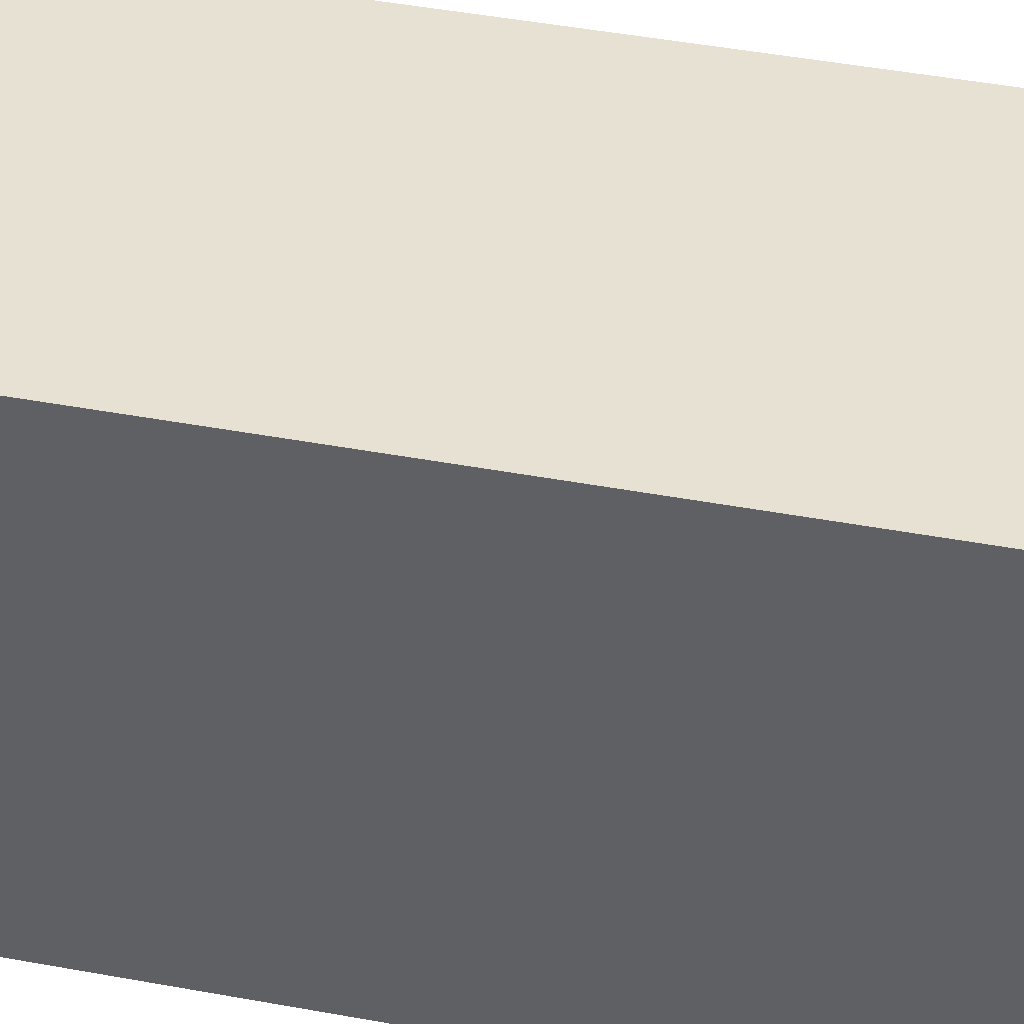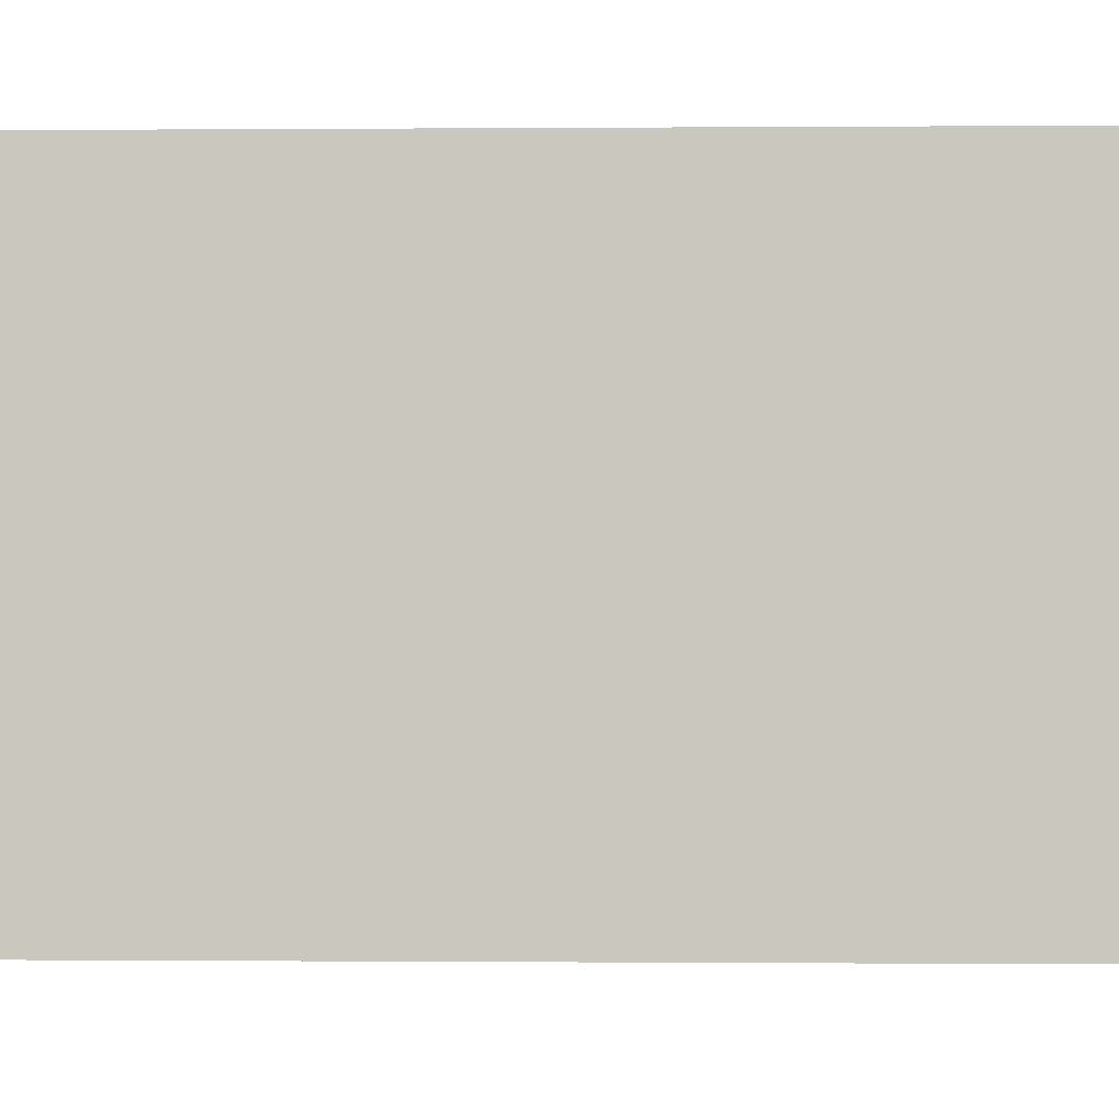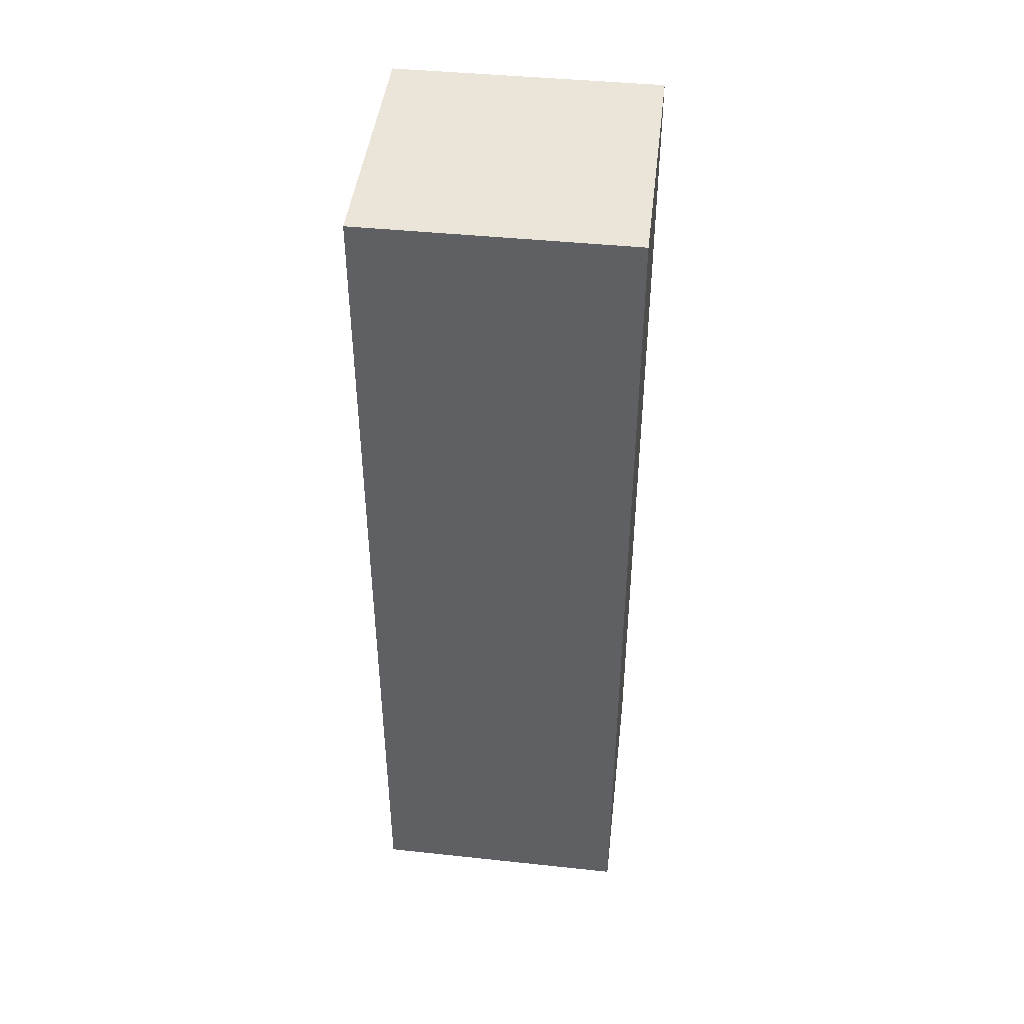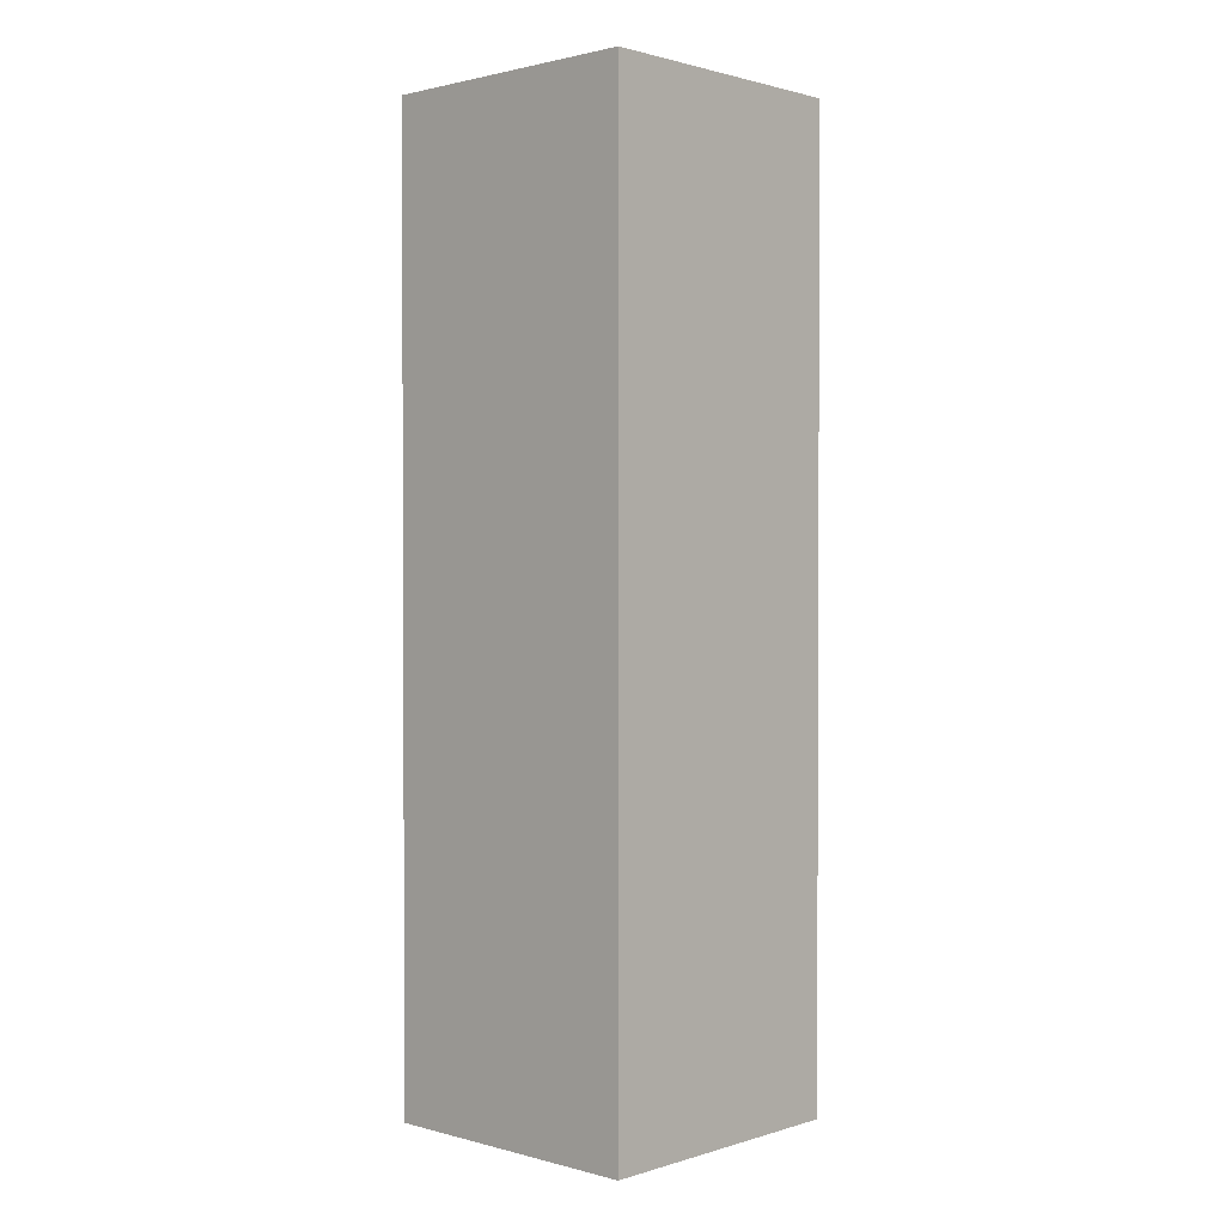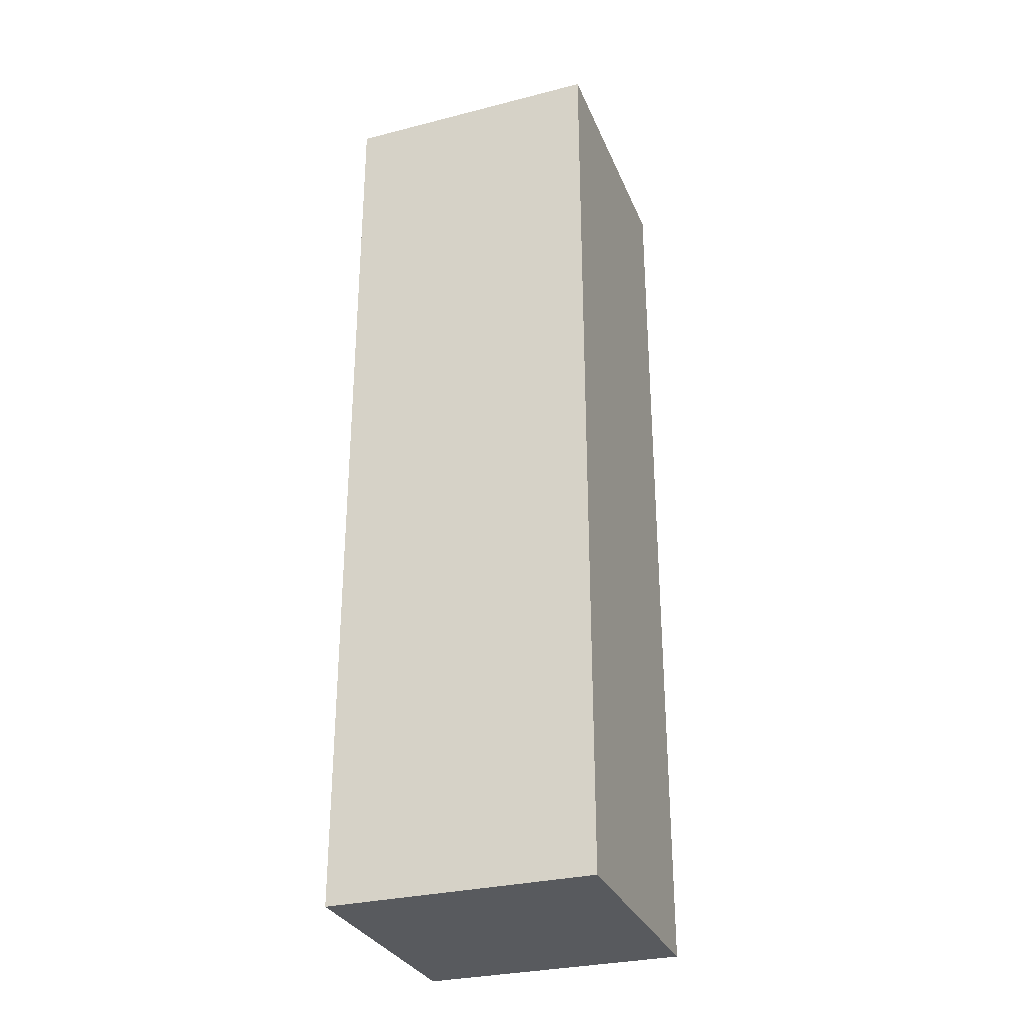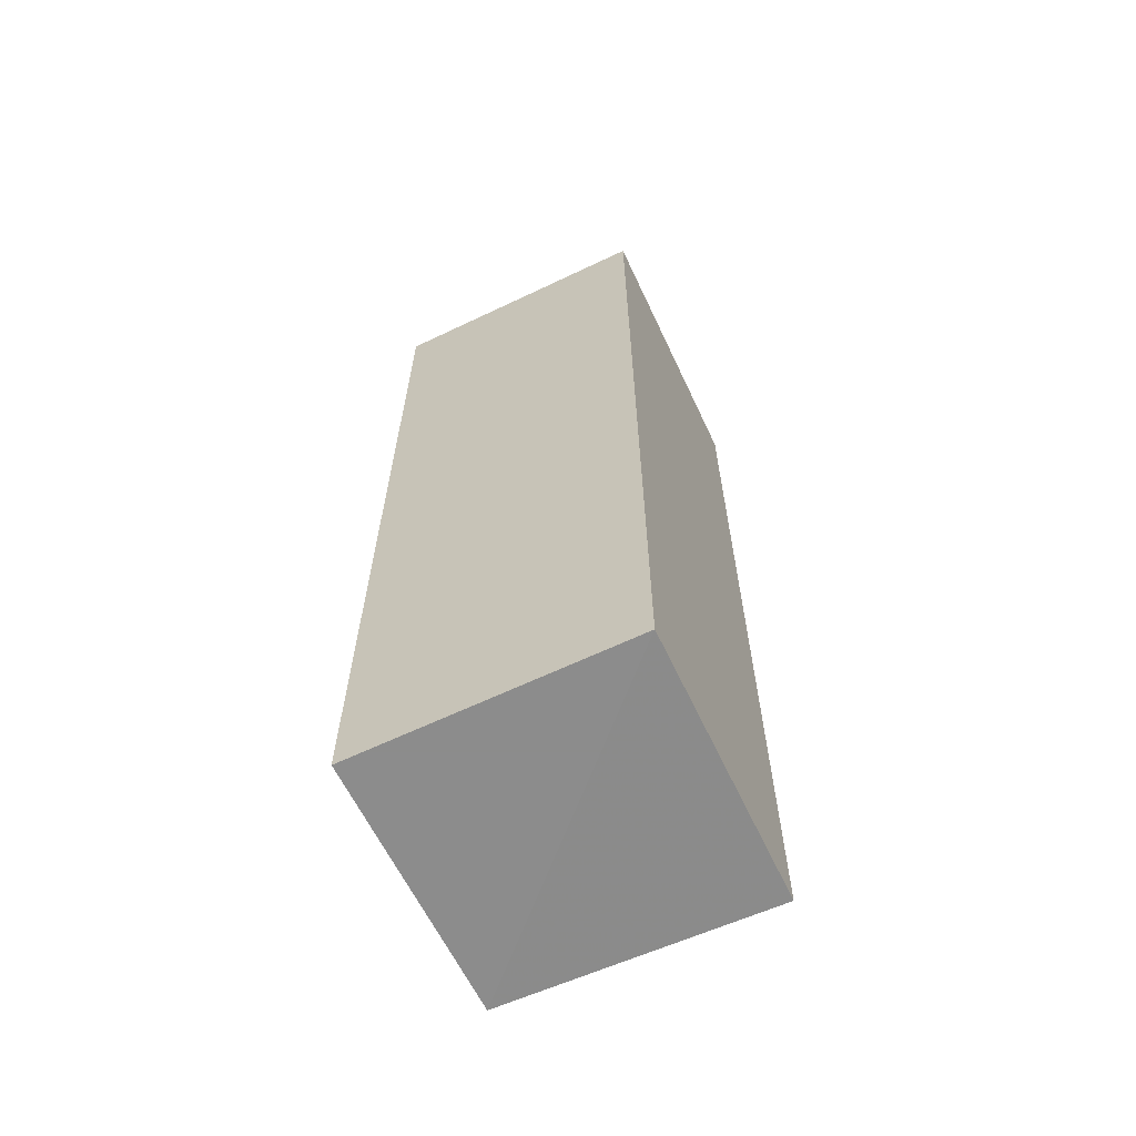
<metadata>
{"format":"obj","ext":"obj","renderer":"f3d","projection":"perspective","resolution":1024,"background":"white","views":[{"elev":39.0,"azim":-76.8,"up":"+Y"},{"elev":-2.3,"azim":93.2,"up":"+Y"},{"elev":44.6,"azim":96.9,"up":"+Z"},{"elev":1.3,"azim":133.4,"up":"+Z"},{"elev":-30.2,"azim":-159.9,"up":"+Z"},{"elev":-63.6,"azim":115.1,"up":"+Z"}]}
</metadata>
<code>
o 430
v 2203 1856 7.203
v 2203 1856 7.203
v 2203 1856 7.238
v 2203 1856 7.203
v 2203 1856 7.238
v 2203 1856 7.203
v 2203 1856 7.203
v 2203 1856 7.203
v 2203 1856 7.203
v 2203 1856 7.238
v 2203 1856 7.238
v 2203 1856 7.203
v 2203 1856 7.203
v 2203 1856 7.203
v 2203 1856 7.203
v 2203 1856 7.238
v 2203 1856 7.203
v 2203 1856 7.238
v 2203 1856 7.238
v 2203 1856 7.238
v 2203 1856 7.238
v 2203 1856 7.238
v 2203 1856 7.238
v 2203 1856 7.203
v 2203 1856 7.203
v 2203 1856 7.203
f 1 2 3
f 3 4 5
f 2 6 7
f 8 7 9
f 10 7 11
f 12 13 10
f 14 15 16
f 16 17 18
f 16 19 20
f 21 22 19
f 23 24 20
f 25 26 23

</code>
